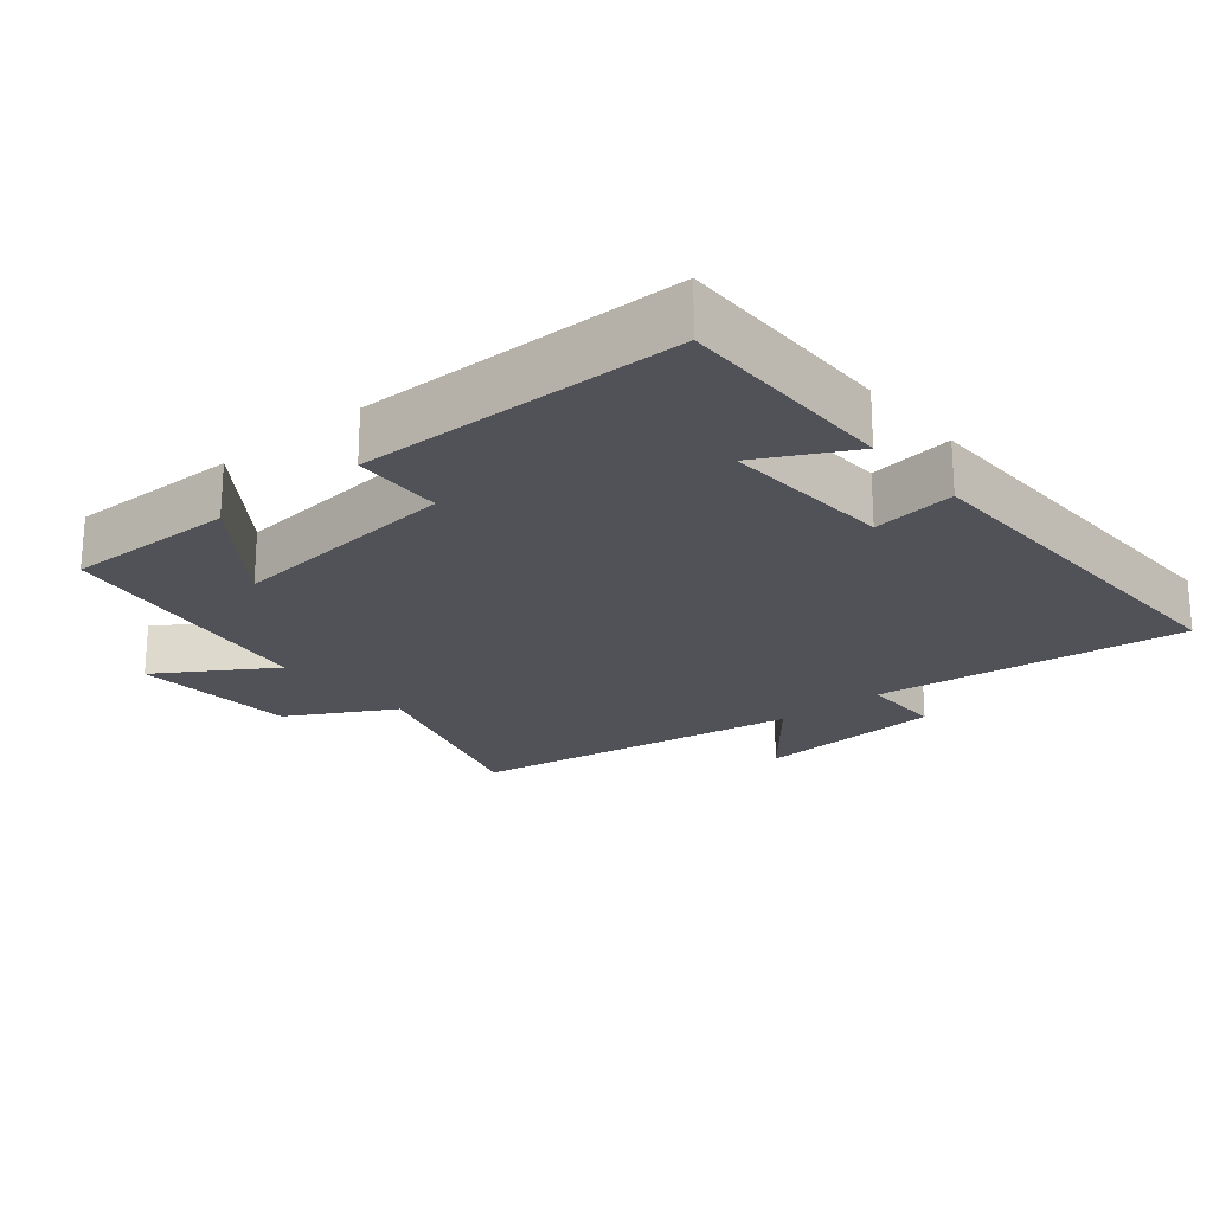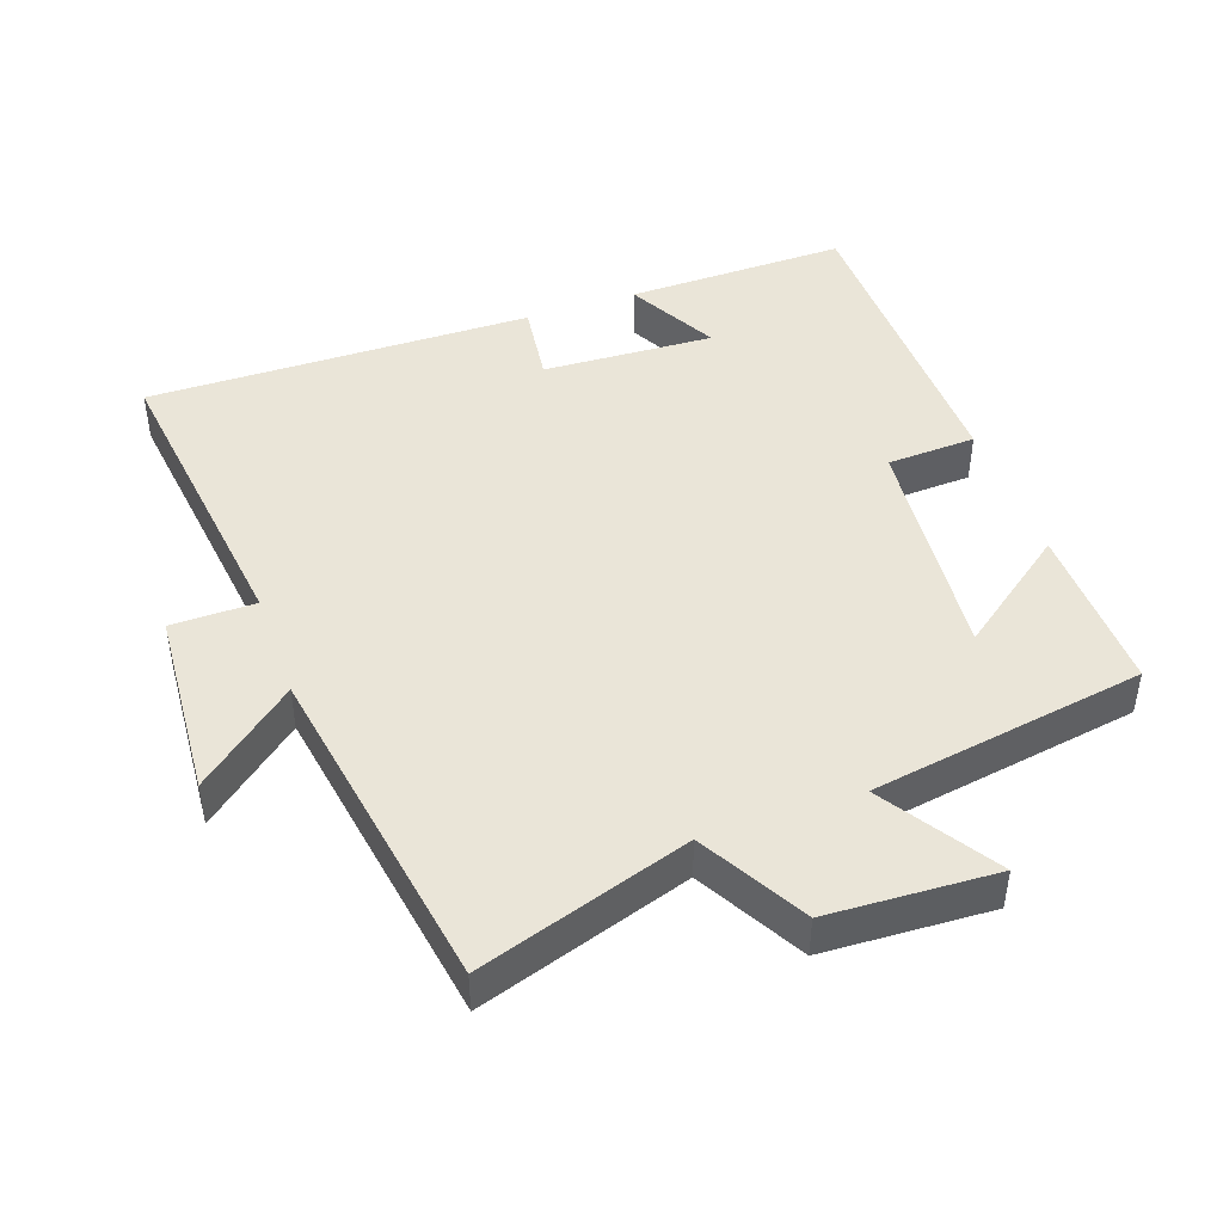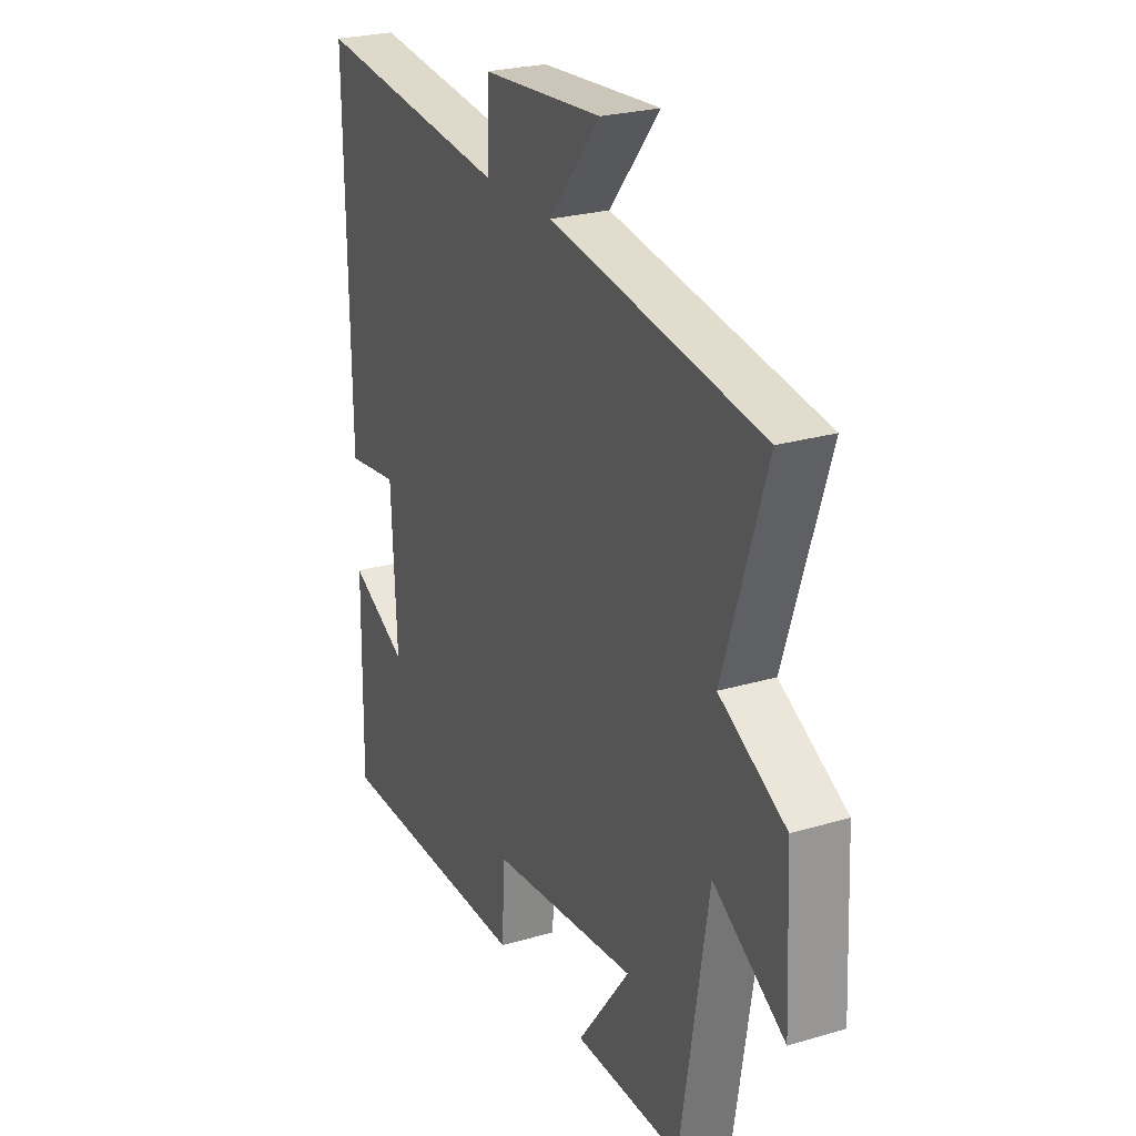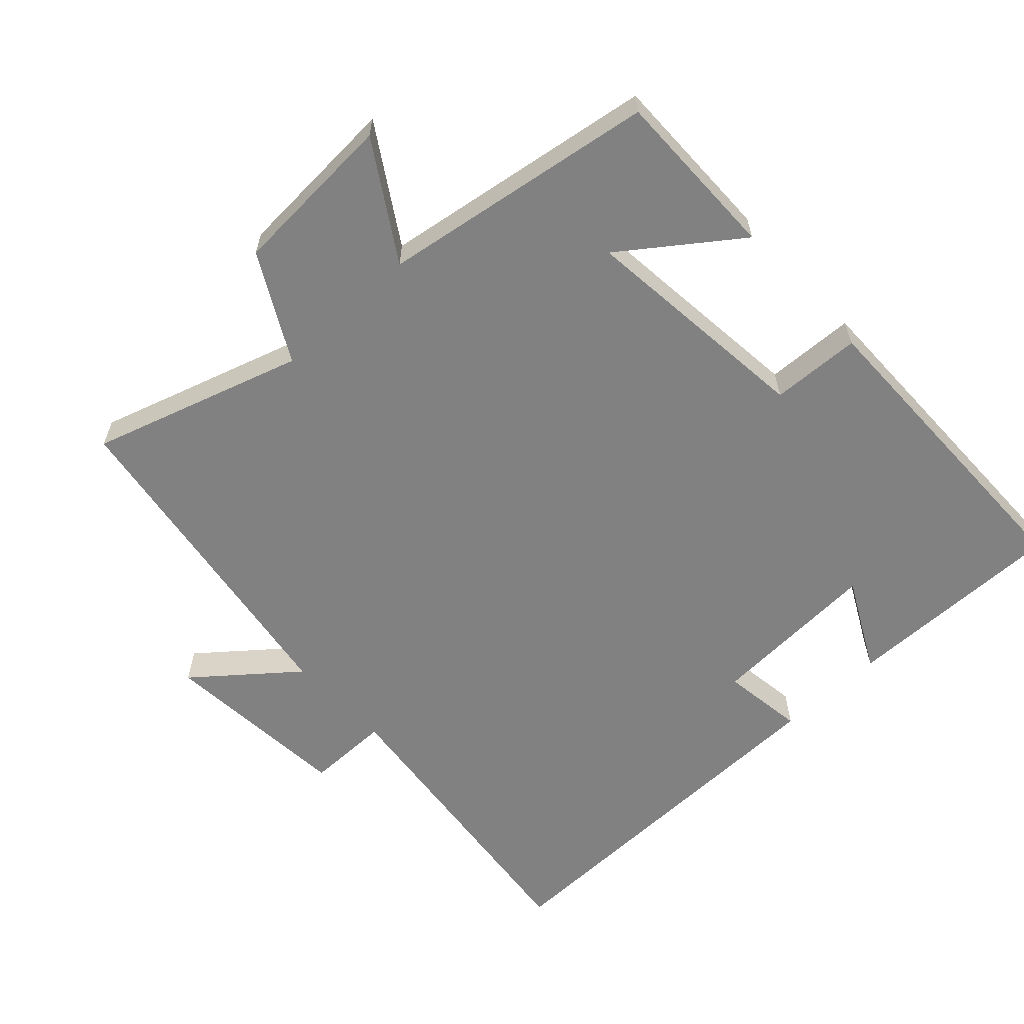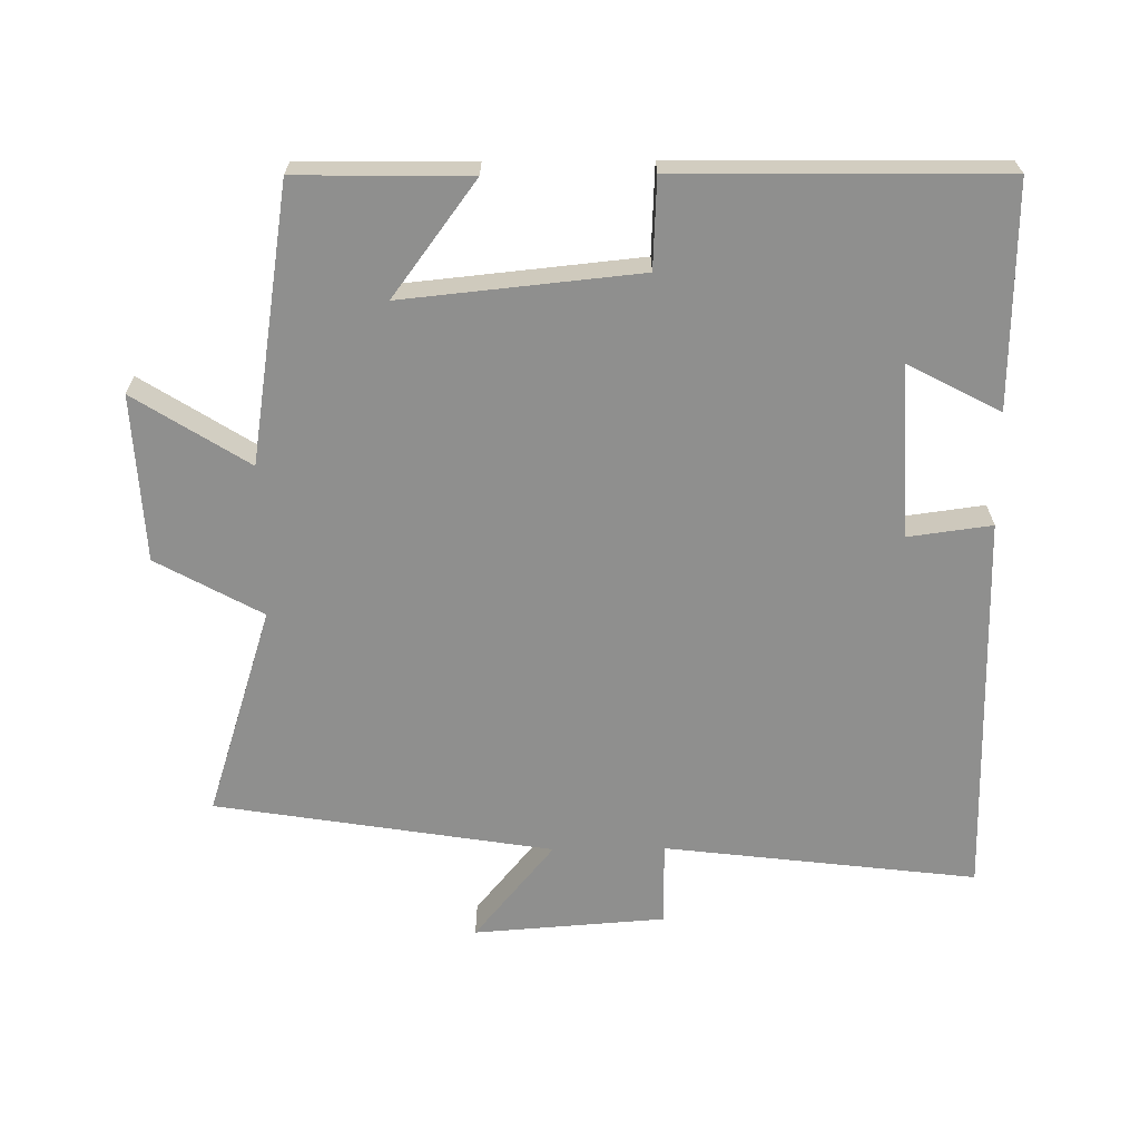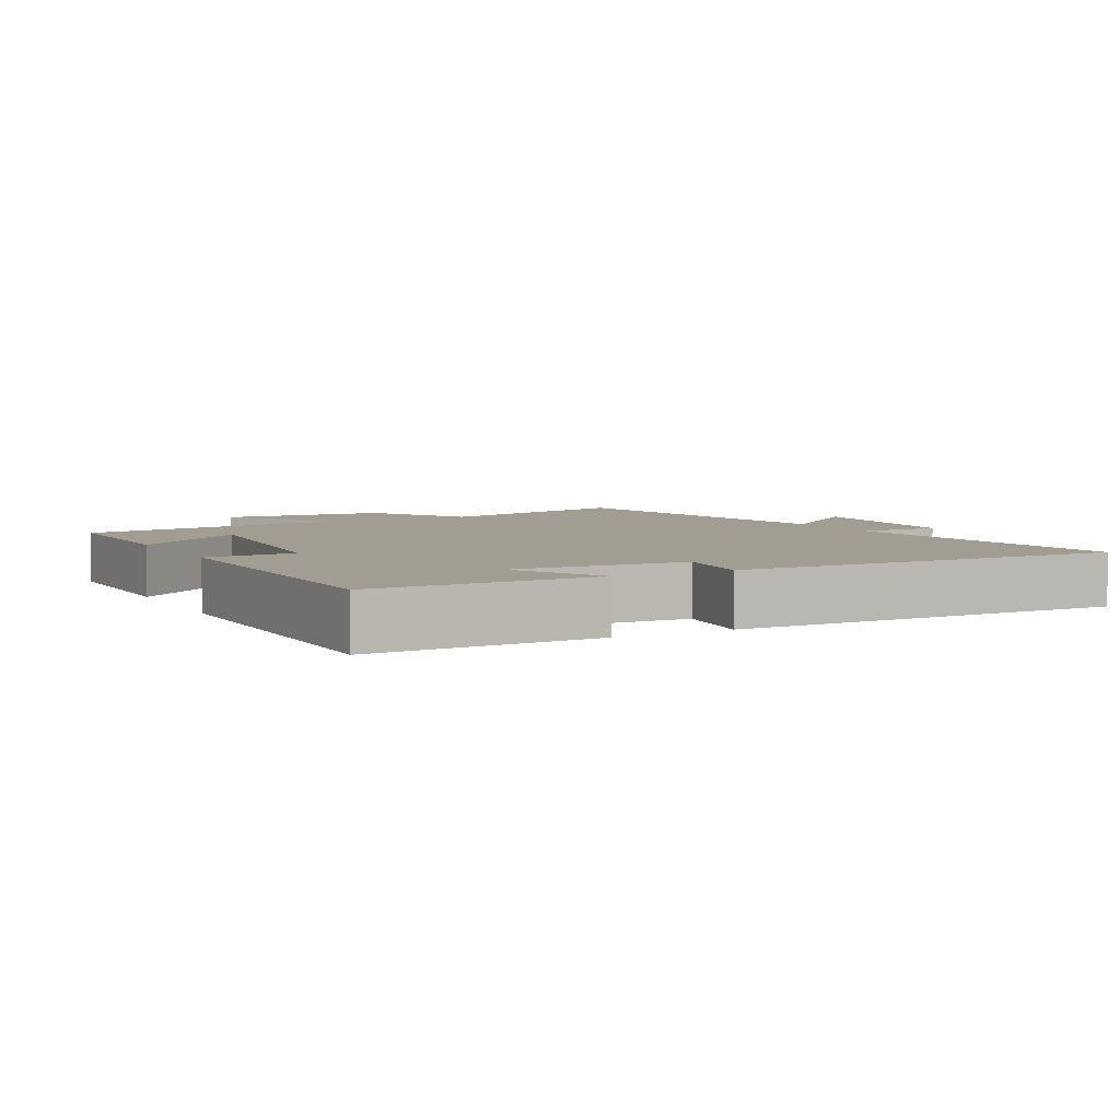
<metadata>
{"format":"obj","ext":"obj","renderer":"f3d","projection":"perspective","resolution":1024,"background":"white","views":[{"elev":-21.6,"azim":-140.1,"up":"+Y"},{"elev":44.7,"azim":70.5,"up":"+Y"},{"elev":25.0,"azim":64.4,"up":"+Z"},{"elev":-60.4,"azim":133.2,"up":"+Y"},{"elev":-65.3,"azim":-179.3,"up":"+Y"},{"elev":4.9,"azim":-117.9,"up":"+Y"}]}
</metadata>
<code>
v 0.436 0.07 -0.504
v 0.187 0.07 -0.5
v 0.309 0.07 -0.336
v -0.033 0.07 -0.37
v -0.039 0.07 -0.5
v -0.505 0.07 -0.494
v -0.5 0.07 -0.171
v -0.367 0.07 -0.241
v -0.379 0.07 0.009
v -0.5 0.07 -0.007
v -0.507 0.07 0.555
v -0.053 0.07 0.5
v -0.052 0.07 0.622
v 0.226 0.07 0.642
v 0.109 0.07 0.5
v 0.598 0.07 0.421
v 0.5 0.07 0.116
v 0.653 0.07 0.031
v 0.665 0.07 -0.211
v 0.5 0.07 -0.106
v 0.436 0 -0.504
v 0.187 0 -0.5
v 0.309 0 -0.336
v -0.033 0 -0.37
v -0.039 0 -0.5
v -0.505 0 -0.494
v -0.5 0 -0.171
v -0.367 0 -0.241
v -0.379 0 0.009
v -0.5 0 -0.007
v -0.507 0 0.555
v -0.053 0 0.5
v -0.052 0 0.622
v 0.226 0 0.642
v 0.109 0 0.5
v 0.598 0 0.421
v 0.5 0 0.116
v 0.653 0 0.031
v 0.665 0 -0.211
v 0.5 0 -0.106
f 17 18 19 20
f 17 20 1
f 15 16 17
f 15 17 1
f 12 13 14 15
f 12 15 1
f 9 10 11 12
f 8 9 12
f 5 6 7 8
f 4 5 8 12
f 3 4 12
f 1 2 3
f 1 3 12
f 40 39 38 37
f 21 40 37
f 37 36 35
f 21 37 35
f 35 34 33 32
f 21 35 32
f 32 31 30 29
f 32 29 28
f 28 27 26 25
f 32 28 25 24
f 32 24 23
f 23 22 21
f 32 23 21
f 1 21 22 2
f 2 22 23 3
f 3 23 24 4
f 4 24 25 5
f 5 25 26 6
f 6 26 27 7
f 7 27 28 8
f 8 28 29 9
f 9 29 30 10
f 10 30 31 11
f 11 31 32 12
f 12 32 33 13
f 13 33 34 14
f 14 34 35 15
f 15 35 36 16
f 16 36 37 17
f 17 37 38 18
f 18 38 39 19
f 19 39 40 20
f 20 40 21 1

</code>
